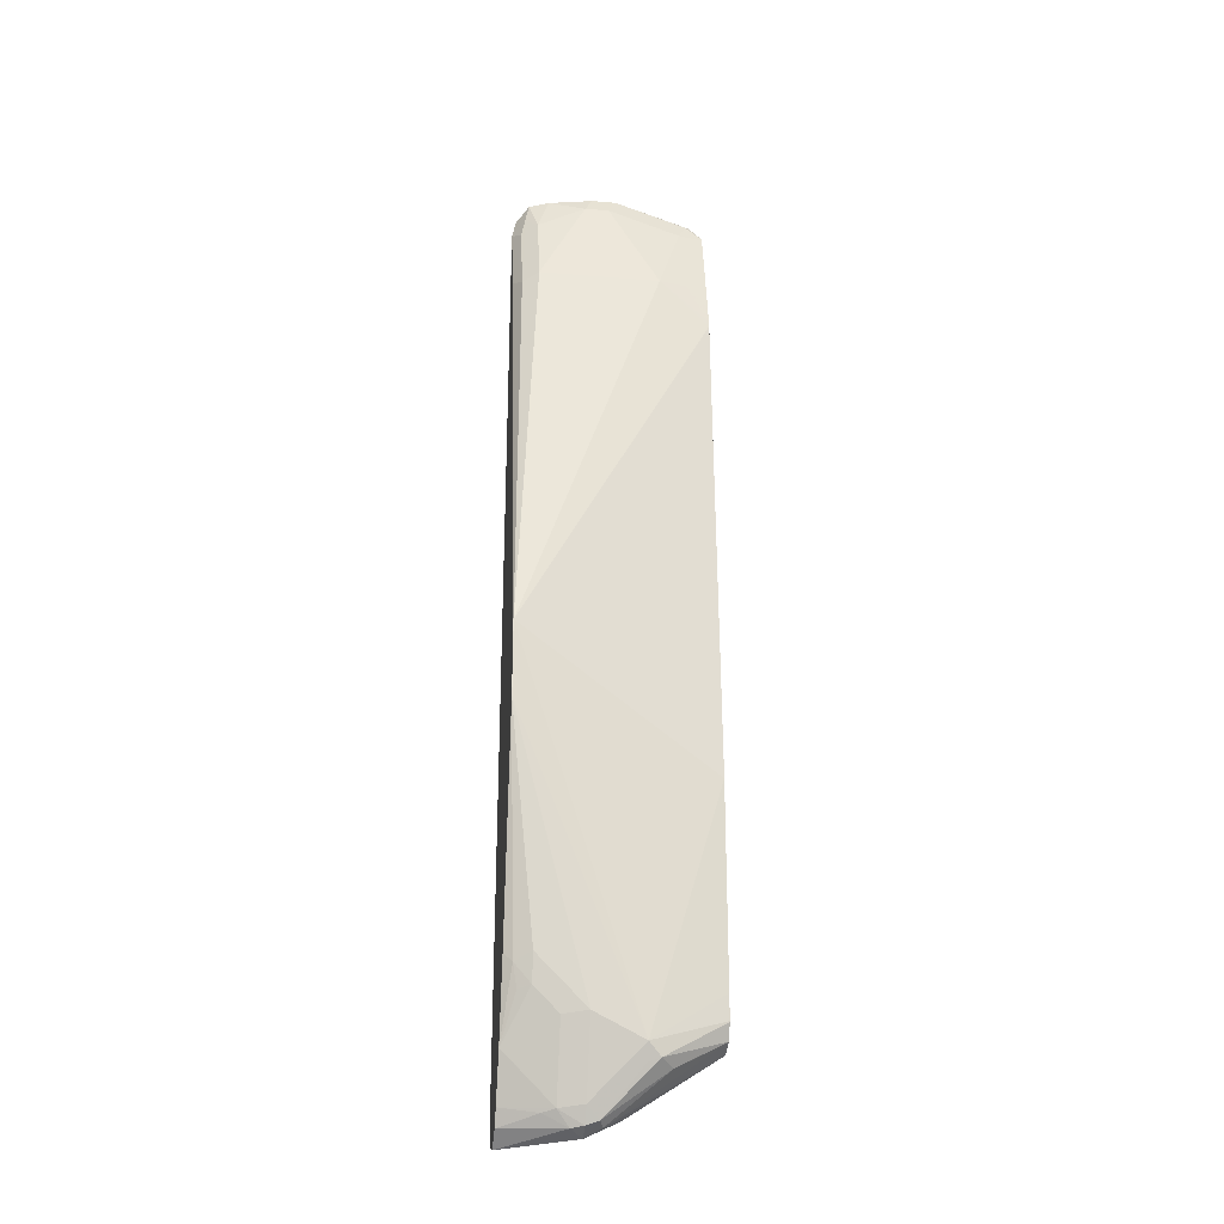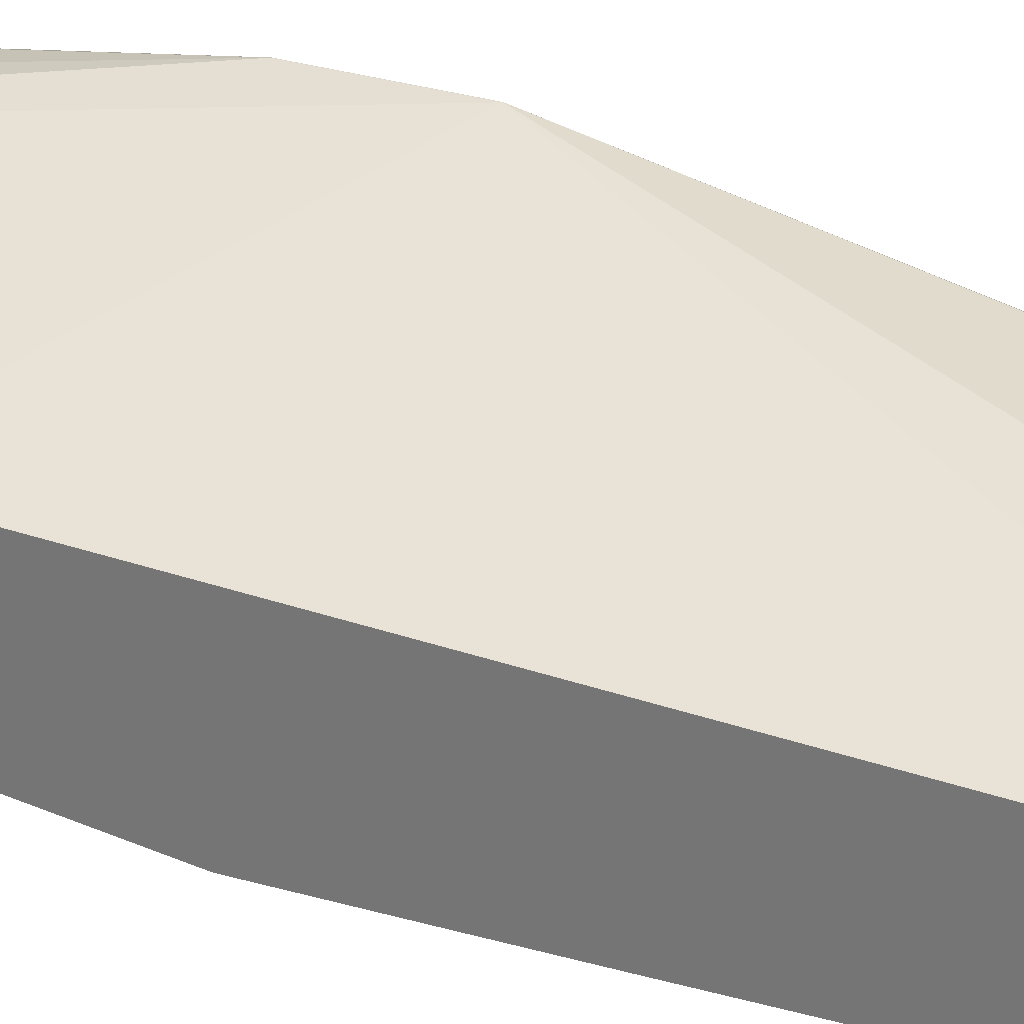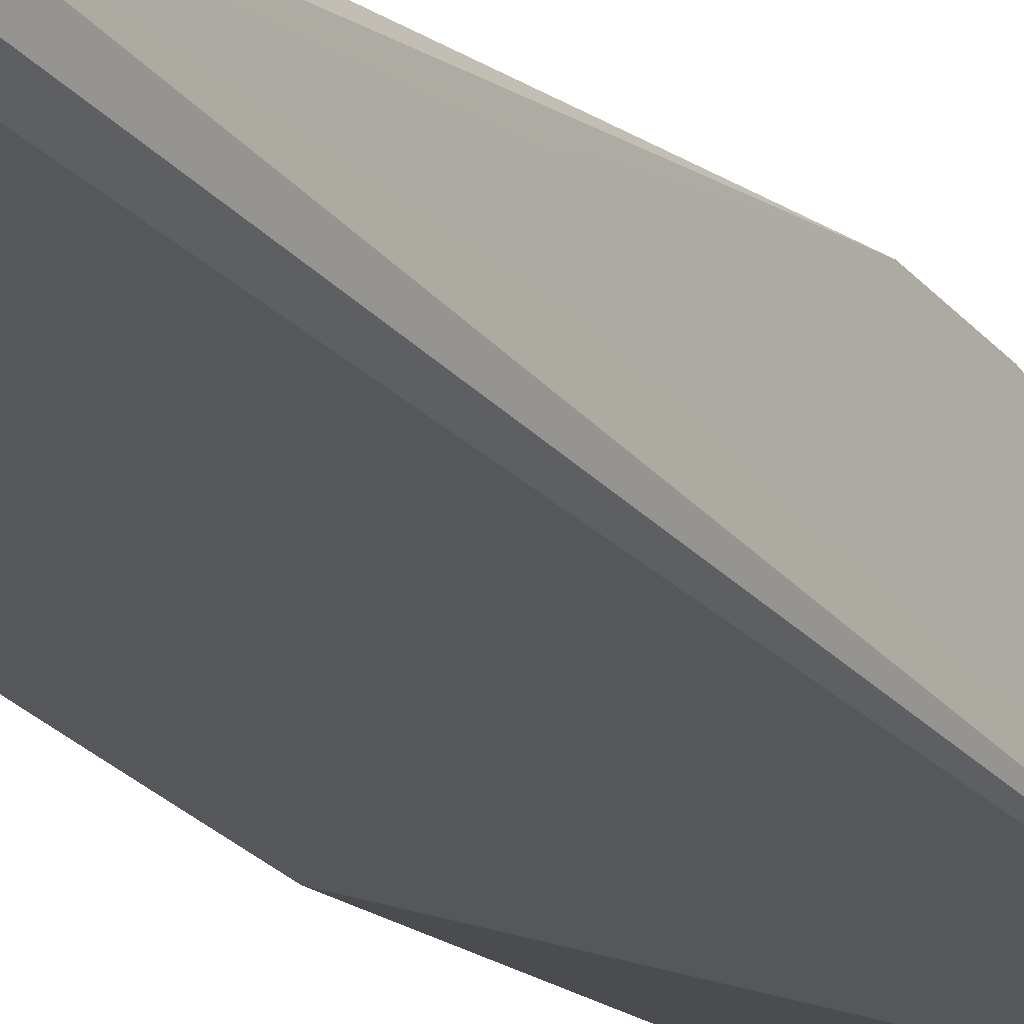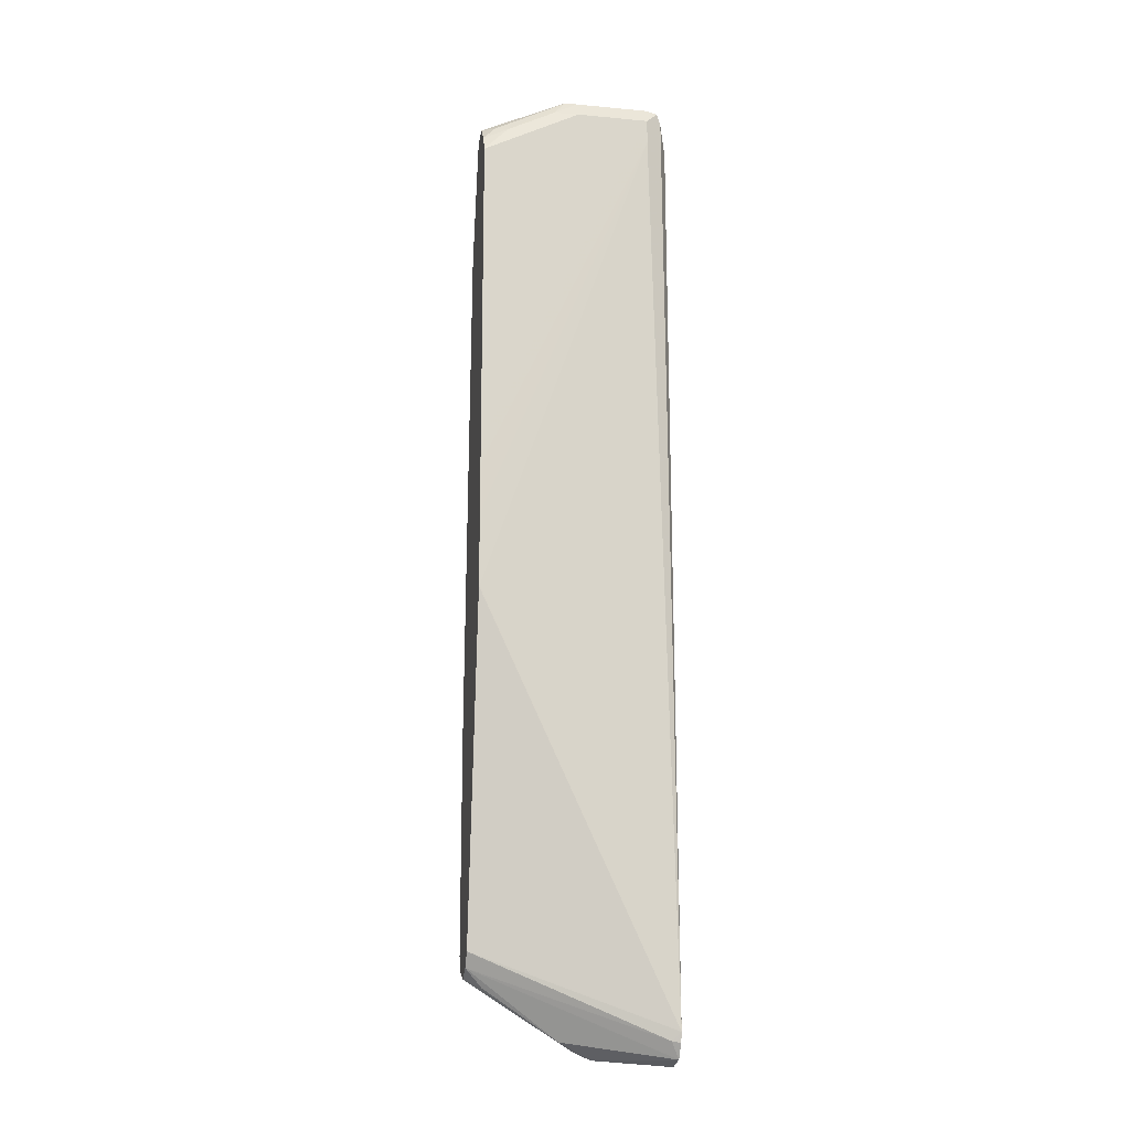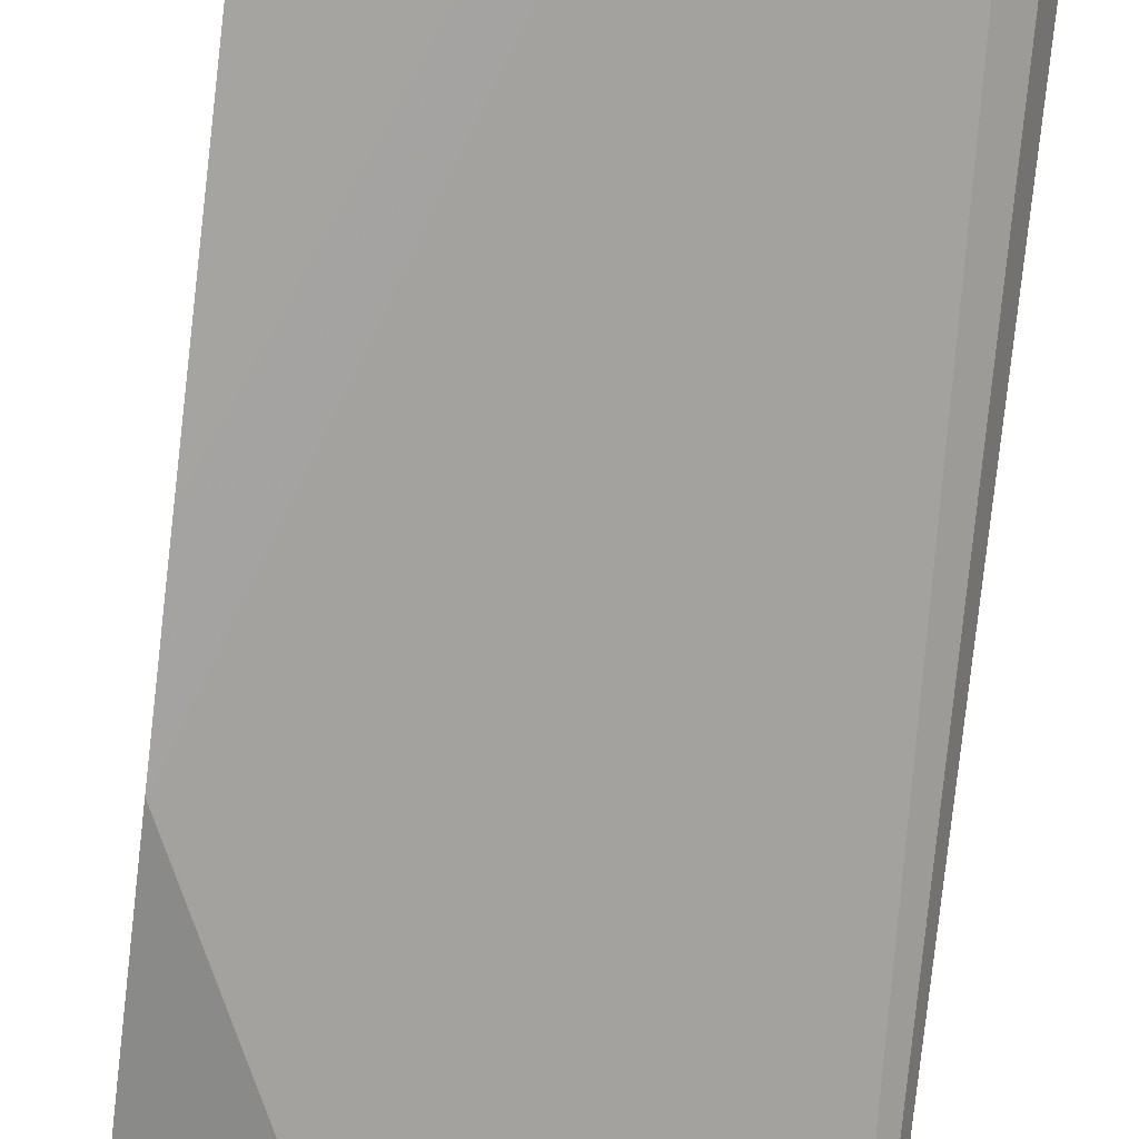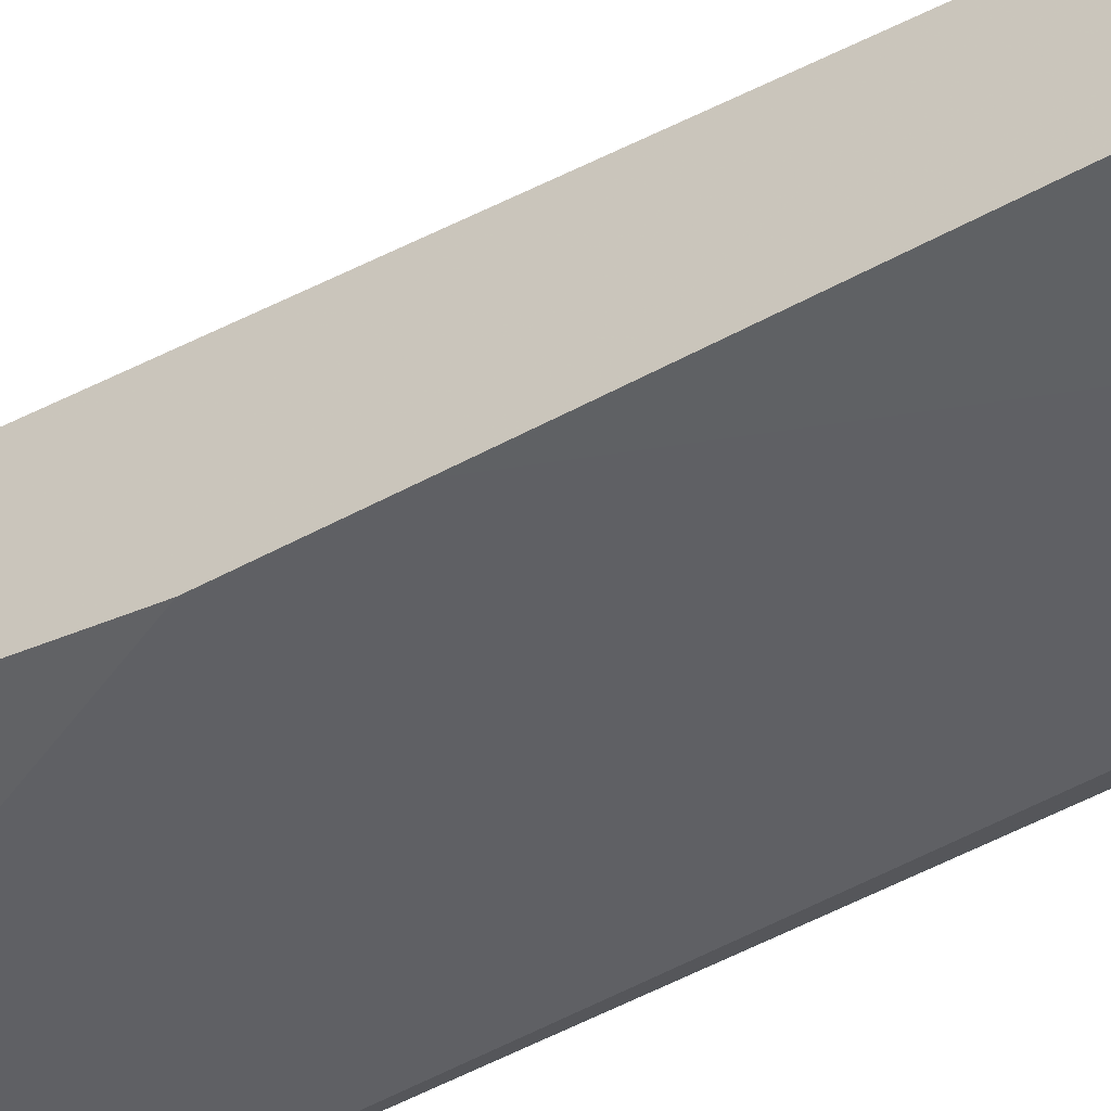
<metadata>
{"format":"obj","ext":"obj","renderer":"f3d","projection":"perspective","resolution":1024,"background":"white","views":[{"elev":-24.4,"azim":172.3,"up":"+Z"},{"elev":29.4,"azim":-66.4,"up":"+Y"},{"elev":-26.8,"azim":31.2,"up":"+Y"},{"elev":-15.9,"azim":-10.9,"up":"+Z"},{"elev":-73.3,"azim":-6.3,"up":"+Y"},{"elev":-45.8,"azim":-57.0,"up":"+Y"}]}
</metadata>
<code>
v 0.1137 0.8139 0.09463
v 0.1137 0.8014 0.08837
v 0.1137 0.8265 0.08829
v 0.1136 0.776 0.3217
v 0.1137 0.8012 0.08829
v 0.1137 0.8328 0.07569
v 0.1137 0.7949 0.07569
v 0.1136 0.7949 0.265
v 0.1072 0.8076 0.2586
v 0.1072 0.7886 0.3154
v 0.1041 0.7855 0.3312
v 0.1009 0.7823 0.3469
v 0.1104 0.7728 0.3375
v 0.1072 0.7634 0.3407
v 0.1137 0.7664 -0.3783
v 0.1137 0.8706 -0.05676
v 0.09462 0.8139 0.265
v 0.09462 0.7949 0.3217
v 0.08517 0.7855 0.3501
v 0.1041 0.7665 0.3501
v 0.1041 0.7618 0.3501
v -0.03785 0.7571 -0.05676
v -0.0384 0.7571 -0.05729
v -0.0384 0.795 -0.3216
v 0.1072 0.7697 -0.3848
v 0.1137 0.7684 -0.3861
v 0.09462 0.7571 0.3407
v 0.09462 0.7571 0.3217
v 0.1137 0.8706 -0.1134
v 0.1136 0.8706 -0.05676
v 9.6e-06 0.8139 0.265
v 0.05677 0.7949 0.3407
v 0.05047 0.7886 0.3533
v 0.05677 0.776 0.3596
v 0.09462 0.7634 0.3533
v 0.03785 0.7634 0.3533
v 0.03785 0.7571 0.3407
v -0.0384 0.7569 -0.0006063
v -0.0384 0.7955 -0.3223
v 0.1137 0.7758 -0.3976
v -0.0384 0.8026 -0.3329
v -0.0384 0.7568 0.05592
v -0.0384 0.7568 0.0378
v 0.1136 0.8706 -0.1135
v 0.1137 0.8421 -0.2837
v 0.1072 0.8454 -0.2902
v 0.09462 0.8517 -0.2839
v 0.05677 0.8517 -0.3217
v 0.01894 0.8517 -0.3406
v -0.0384 0.8328 -0.1519
v -0.0384 0.8139 0.2266
v -0.0384 0.8128 0.2315
v -0.02129 0.8091 0.265
v -0.01892 0.7949 0.3217
v 0.03785 0.7949 0.3407
v 0.03155 0.7886 0.3533
v 0.03785 0.776 0.3596
v 0.0284 0.7665 0.3548
v 0.01894 0.7618 0.343
v -0.01892 0.7618 0.3241
v -0.0384 0.7572 0.3029
v -0.03785 0.7571 0.3028
v 0.05677 0.8139 -0.3974
v 0.1137 0.7924 -0.4023
v 0.03155 0.8076 -0.3848
v -0.0384 0.8133 -0.3401
v -0.02523 0.8076 -0.347
v -0.0384 0.7571 0.3023
v 0.1137 0.8279 -0.3431
v 0.1041 0.8422 -0.3075
v 0.09462 0.847 -0.3052
v 0.0757 0.847 -0.3241
v 0.0757 0.828 -0.3809
v 0.05677 0.8328 -0.3785
v 0.01894 0.8454 -0.3533
v 0.009467 0.847 -0.3501
v -0.0384 0.8326 -0.3217
v -0.03785 0.8328 -0.3217
v -0.0384 0.8328 -0.3028
v -0.0384 0.8095 0.246
v -0.0384 0.8091 0.2478
v -0.0384 0.7906 0.3217
v -0.02523 0.7886 0.3343
v -0.02838 0.7855 0.3359
v -0.03785 0.776 0.3288
v -0.0384 0.7755 0.3281
v -0.009462 0.7665 0.3359
v -0.02838 0.7665 0.3264
v -0.0384 0.7636 0.3155
v -0.0384 0.7633 0.3151
v 0.04415 0.8202 -0.3911
v 0.04731 0.828 -0.388
v 0.05677 0.8265 -0.3911
v 0.06624 0.8233 -0.3927
v 0.1137 0.7925 -0.4023
v -0.0384 0.8141 -0.3404
v 0.1137 0.8138 -0.3785
v 0.1136 0.828 -0.343
v 0.08517 0.8233 -0.3832
v -0.0384 0.8266 -0.3341
v -0.0384 0.8325 -0.3223
v 9.6e-06 0.8351 -0.3549
v -0.0384 0.79 0.3232
v -0.0384 0.789 0.3241
v -0.03311 0.7855 0.3312
v -0.0384 0.776 0.3282
v -0.0384 0.8262 -0.3343
v 0.1137 0.8075 -0.3912
v 0.1137 0.8076 -0.391
f 49 76 77
f 49 75 76
f 49 74 75
f 48 71 72
f 48 73 74
f 47 71 48
f 48 72 73
f 46 69 70
f 48 74 49
f 49 77 78
f 55 83 56
f 49 79 50
f 52 80 53
f 53 80 81
f 53 81 82
f 53 82 54
f 54 82 83
f 54 83 55
f 56 83 84
f 56 84 57
f 46 71 47
f 57 84 58
f 49 78 79
f 46 70 71
f 32 56 33
f 44 48 49
f 30 51 31
f 31 51 52
f 31 52 53
f 31 53 54
f 31 54 55
f 32 55 56
f 58 84 85
f 33 56 57
f 33 57 34
f 34 57 36
f 34 36 35
f 45 69 46
f 36 57 58
f 36 59 37
f 37 59 60
f 37 60 61
f 37 61 62
f 37 62 42
f 40 63 64
f 40 41 65
f 40 65 63
f 41 66 67
f 41 67 65
f 42 62 68
f 36 58 59
f 58 85 86
f 69 71 70
f 58 87 60
f 76 100 101
f 76 101 77
f 76 92 102
f 76 102 100
f 77 79 78
f 82 103 83
f 83 103 84
f 84 103 104
f 84 104 105
f 84 105 85
f 85 105 106
f 85 106 86
f 86 88 87
f 91 96 107
f 91 107 102
f 91 102 92
f 94 99 108
f 94 108 95
f 97 109 99
f 99 109 108
f 100 102 107
f 30 50 51
f 104 106 105
f 75 92 76
f 58 86 87
f 74 92 75
f 73 93 74
f 58 60 59
f 60 87 88
f 60 88 89
f 60 89 90
f 60 90 61
f 61 68 62
f 63 65 91
f 63 91 92
f 63 92 93
f 63 93 94
f 63 94 95
f 63 95 64
f 65 96 91
f 65 67 96
f 66 96 67
f 69 97 73
f 69 73 98
f 69 98 71
f 71 98 73
f 71 73 72
f 73 97 99
f 73 99 94
f 73 94 93
f 74 93 92
f 86 89 88
f 30 49 50
f 29 48 44
f 4 13 14
f 4 14 15
f 4 15 7
f 6 16 8
f 8 16 9
f 9 17 11
f 9 11 10
f 9 16 17
f 11 17 18
f 11 18 12
f 12 19 20
f 12 20 13
f 12 18 19
f 13 20 21
f 13 21 14
f 14 21 15
f 15 22 23
f 15 23 24
f 15 24 25
f 15 25 26
f 15 21 27
f 15 27 28
f 15 28 22
f 4 12 13
f 16 29 44
f 4 11 12
f 4 9 10
f 30 44 49
f 1 2 5
f 1 5 7
f 1 7 15
f 1 15 26
f 1 26 40
f 1 40 64
f 1 64 95
f 1 95 108
f 1 108 109
f 1 109 97
f 1 97 69
f 1 69 45
f 1 45 29
f 1 29 16
f 1 16 6
f 1 3 4
f 1 4 2
f 2 4 5
f 3 6 4
f 4 7 5
f 4 6 8
f 4 8 9
f 4 10 11
f 16 44 30
f 1 6 3
f 16 31 17
f 23 52 51
f 23 51 50
f 23 50 79
f 23 79 77
f 23 77 101
f 23 101 100
f 23 100 107
f 23 107 96
f 23 96 66
f 23 66 41
f 23 41 39
f 23 39 24
f 24 39 25
f 25 40 26
f 25 41 40
f 27 37 42
f 27 42 43
f 27 43 28
f 28 43 38
f 29 45 46
f 29 46 47
f 29 47 48
f 16 30 31
f 23 80 52
f 23 81 80
f 25 39 41
f 23 103 82
f 17 31 55
f 23 82 81
f 17 55 32
f 17 32 18
f 18 32 19
f 19 32 33
f 19 34 20
f 20 34 35
f 20 35 21
f 21 35 36
f 21 36 37
f 21 37 27
f 19 33 34
f 22 38 23
f 23 106 104
f 22 28 38
f 23 104 103
f 23 86 106
f 23 89 86
f 23 61 90
f 23 90 89
f 23 68 61
f 23 42 68
f 23 43 42
f 23 38 43

</code>
